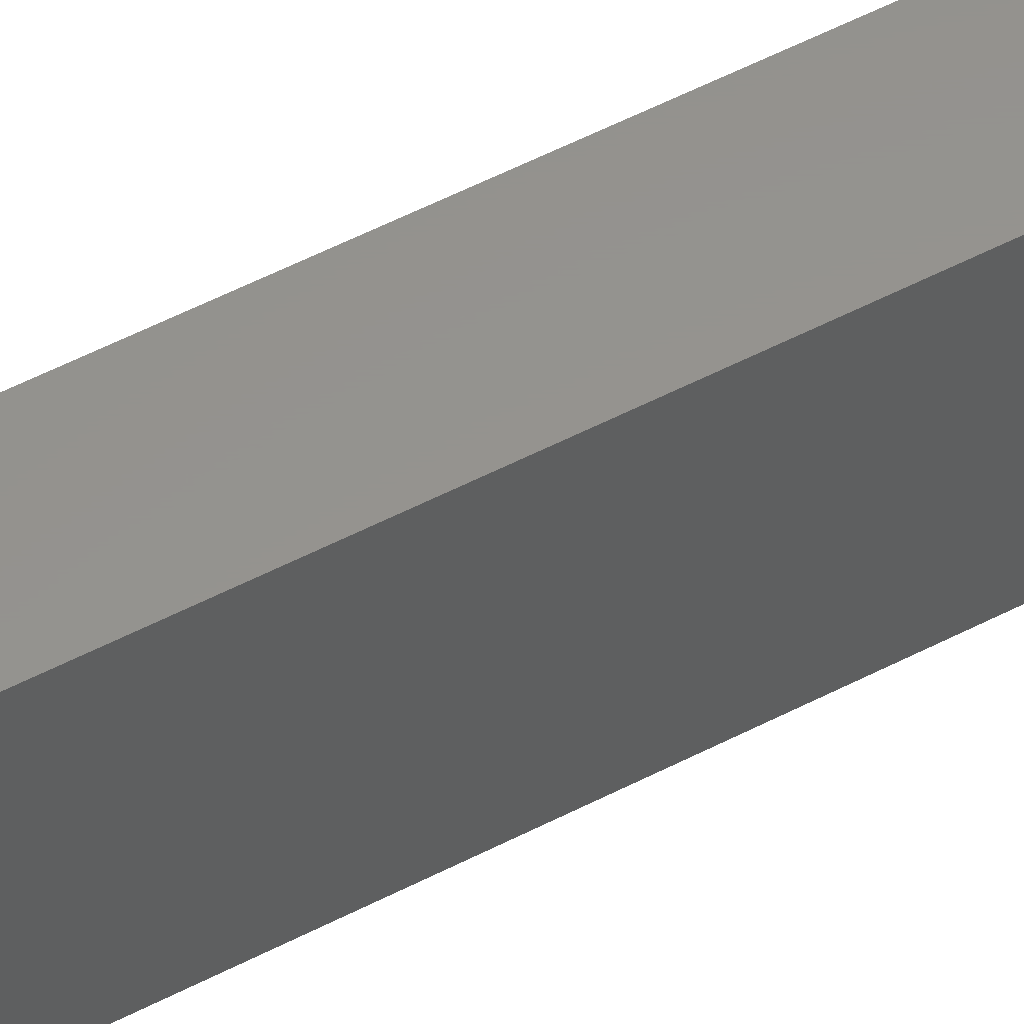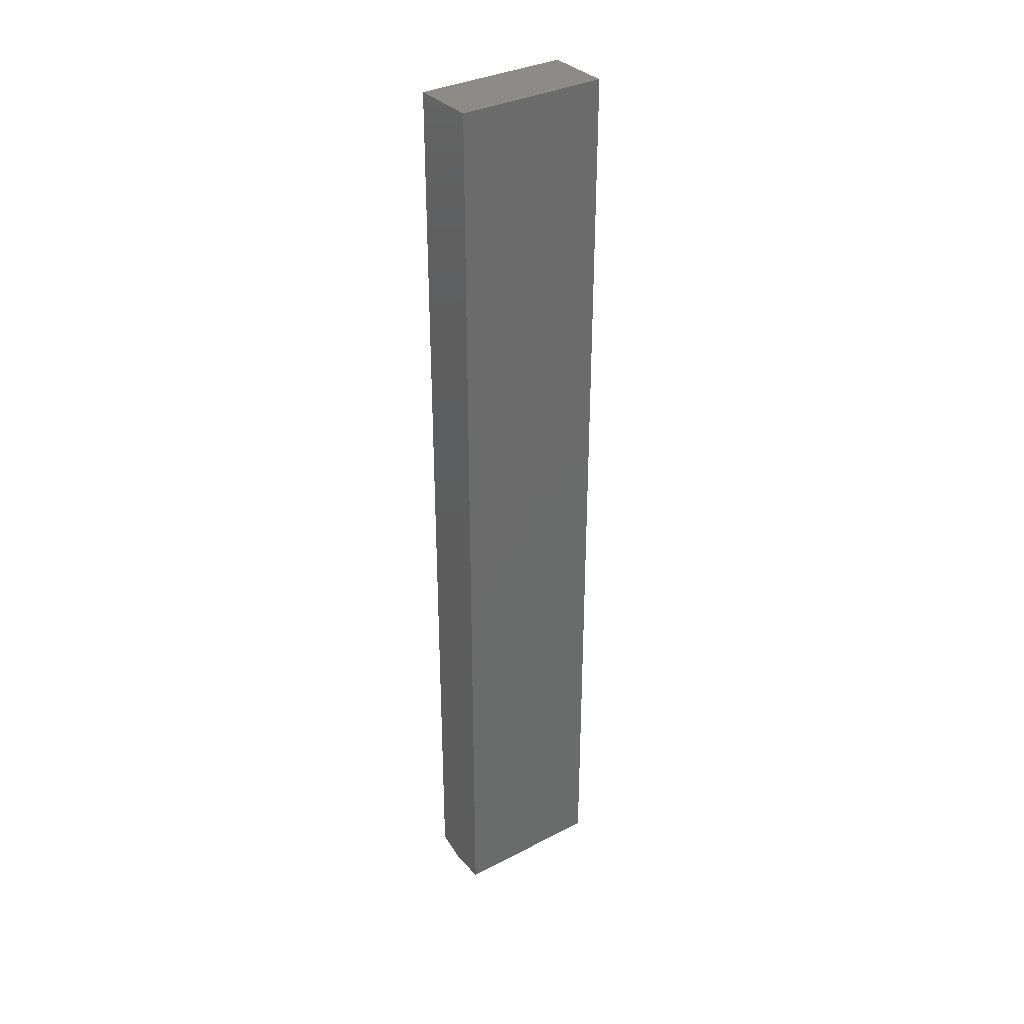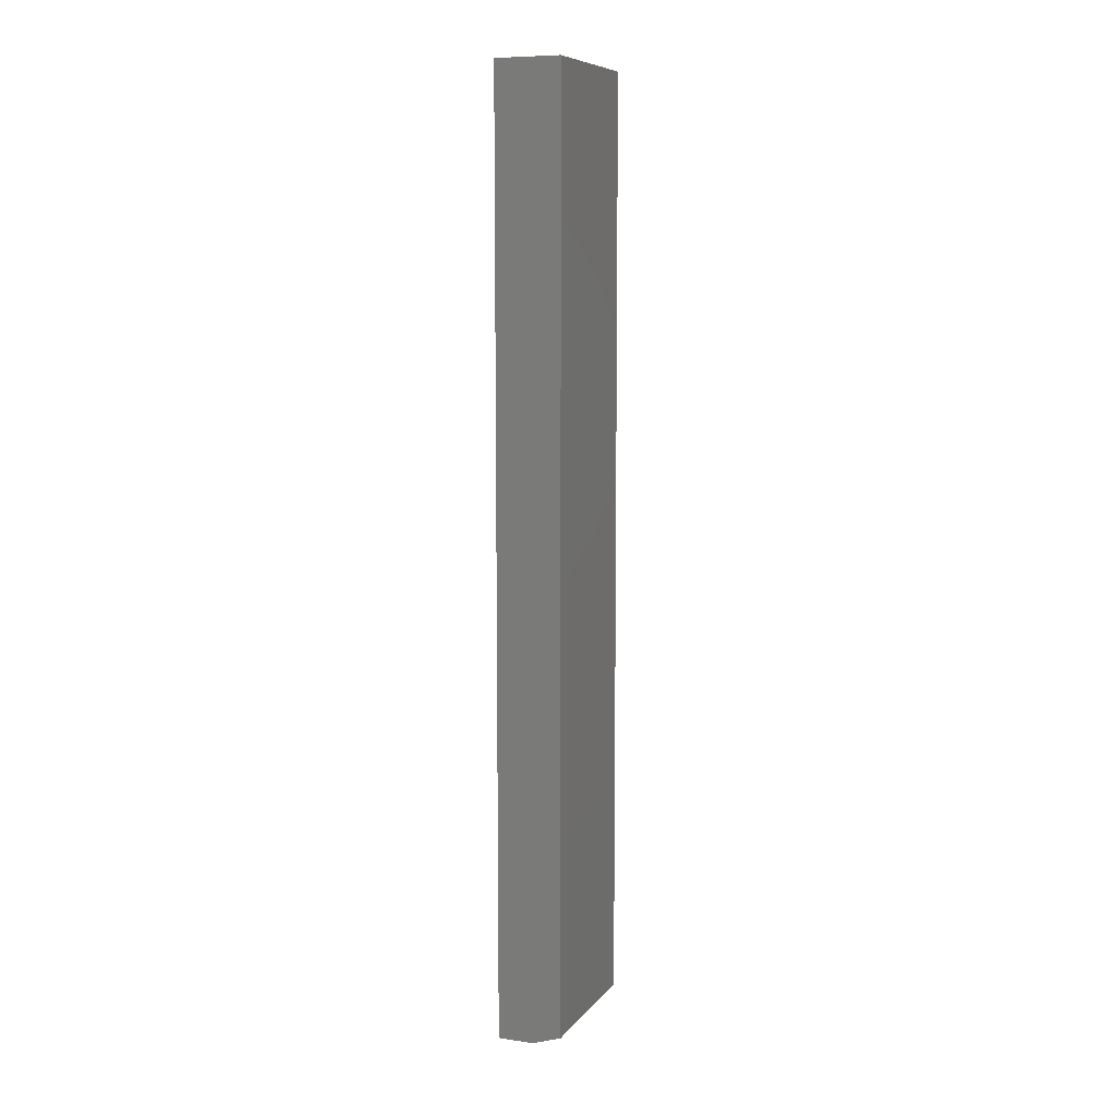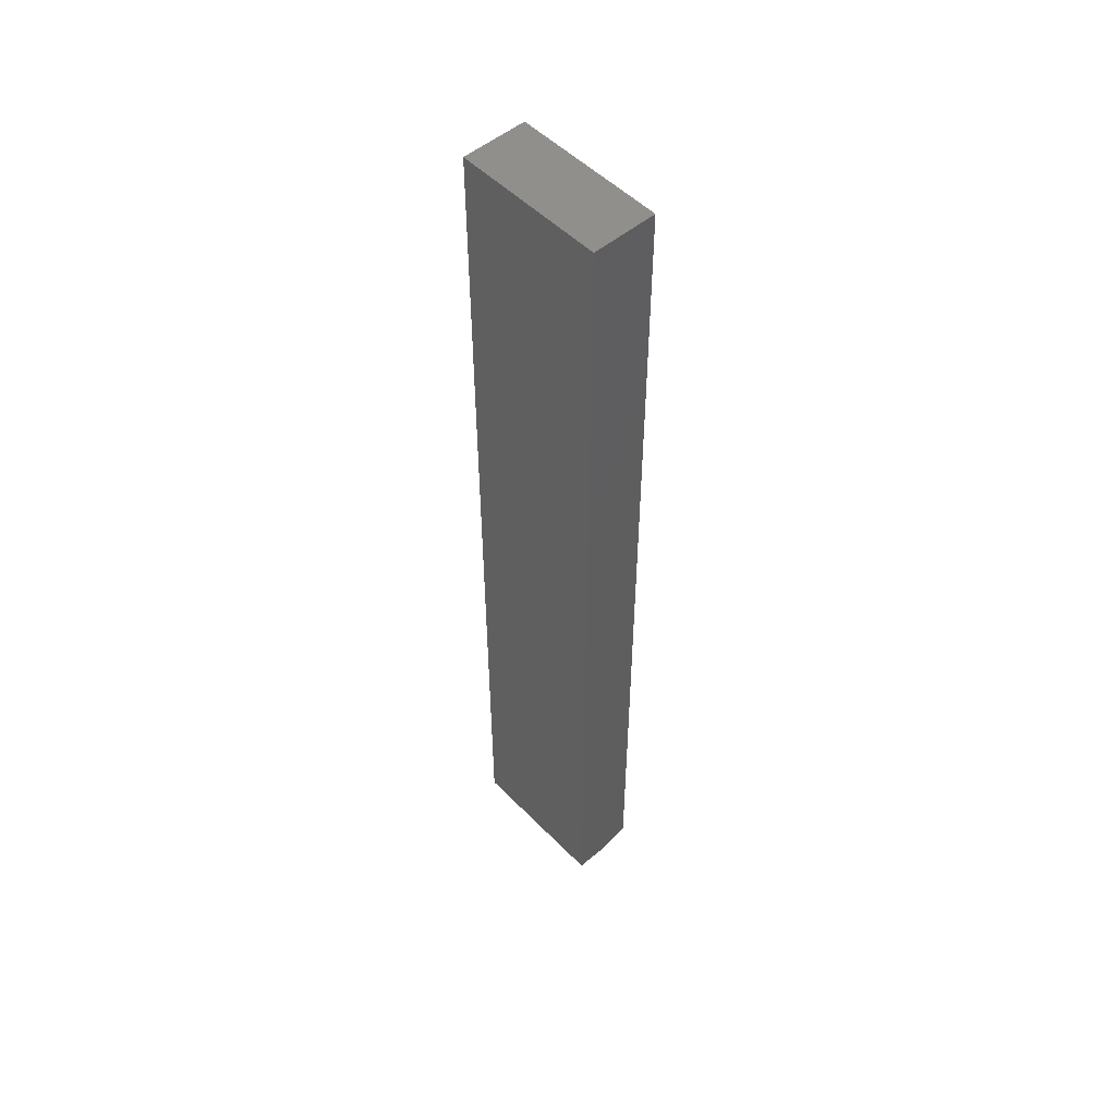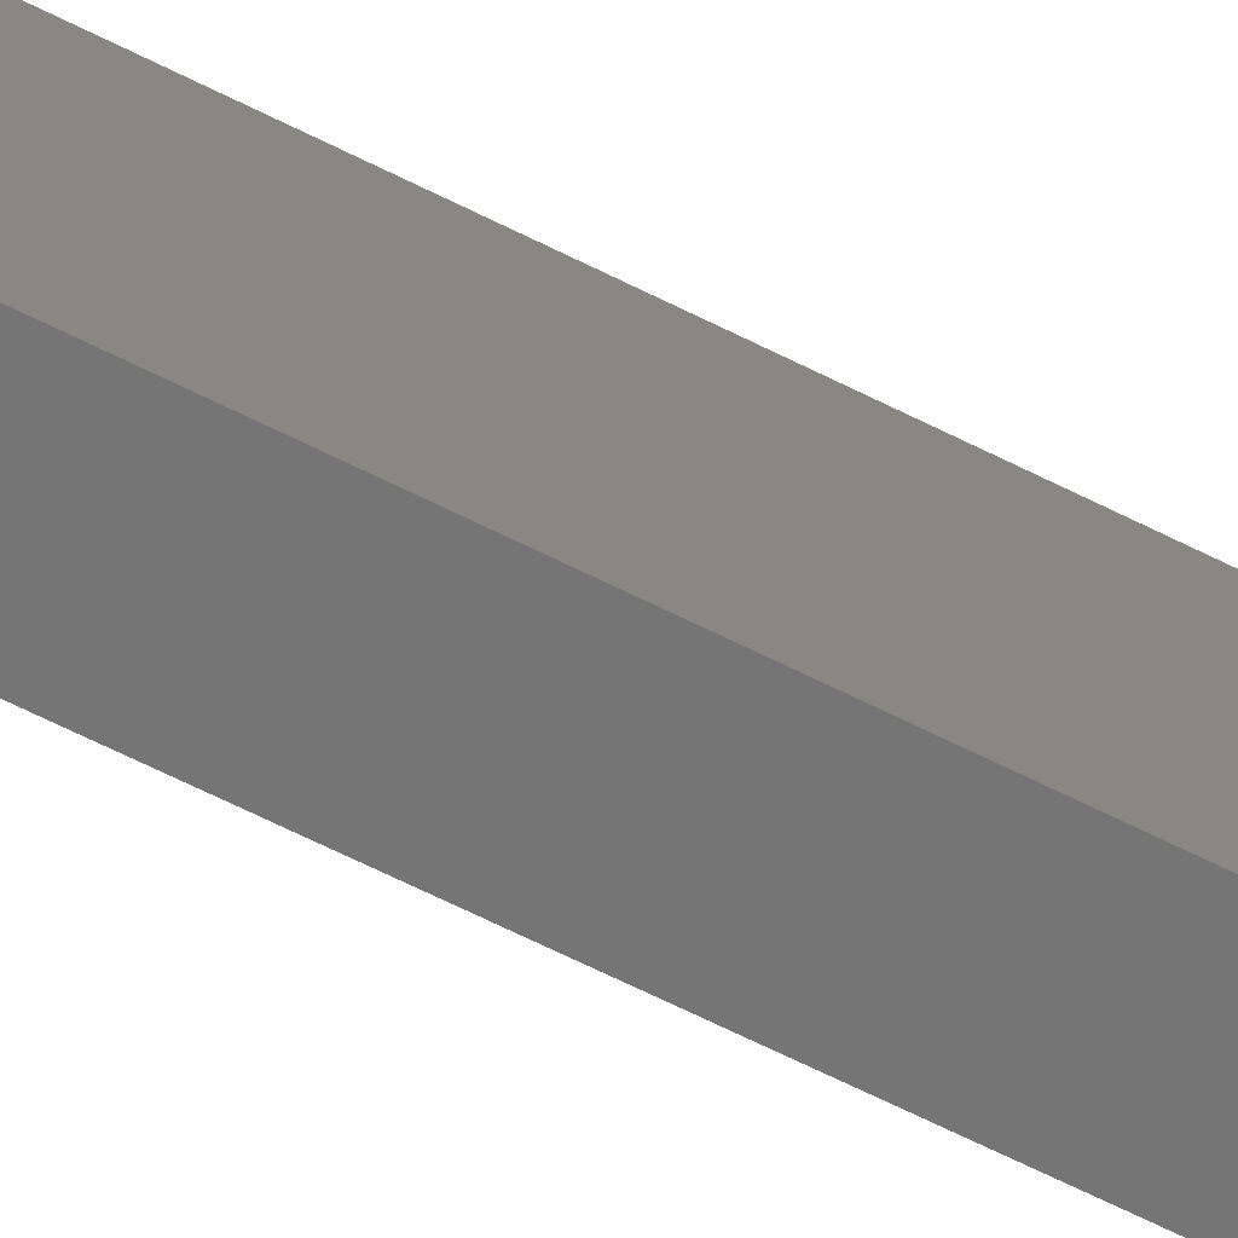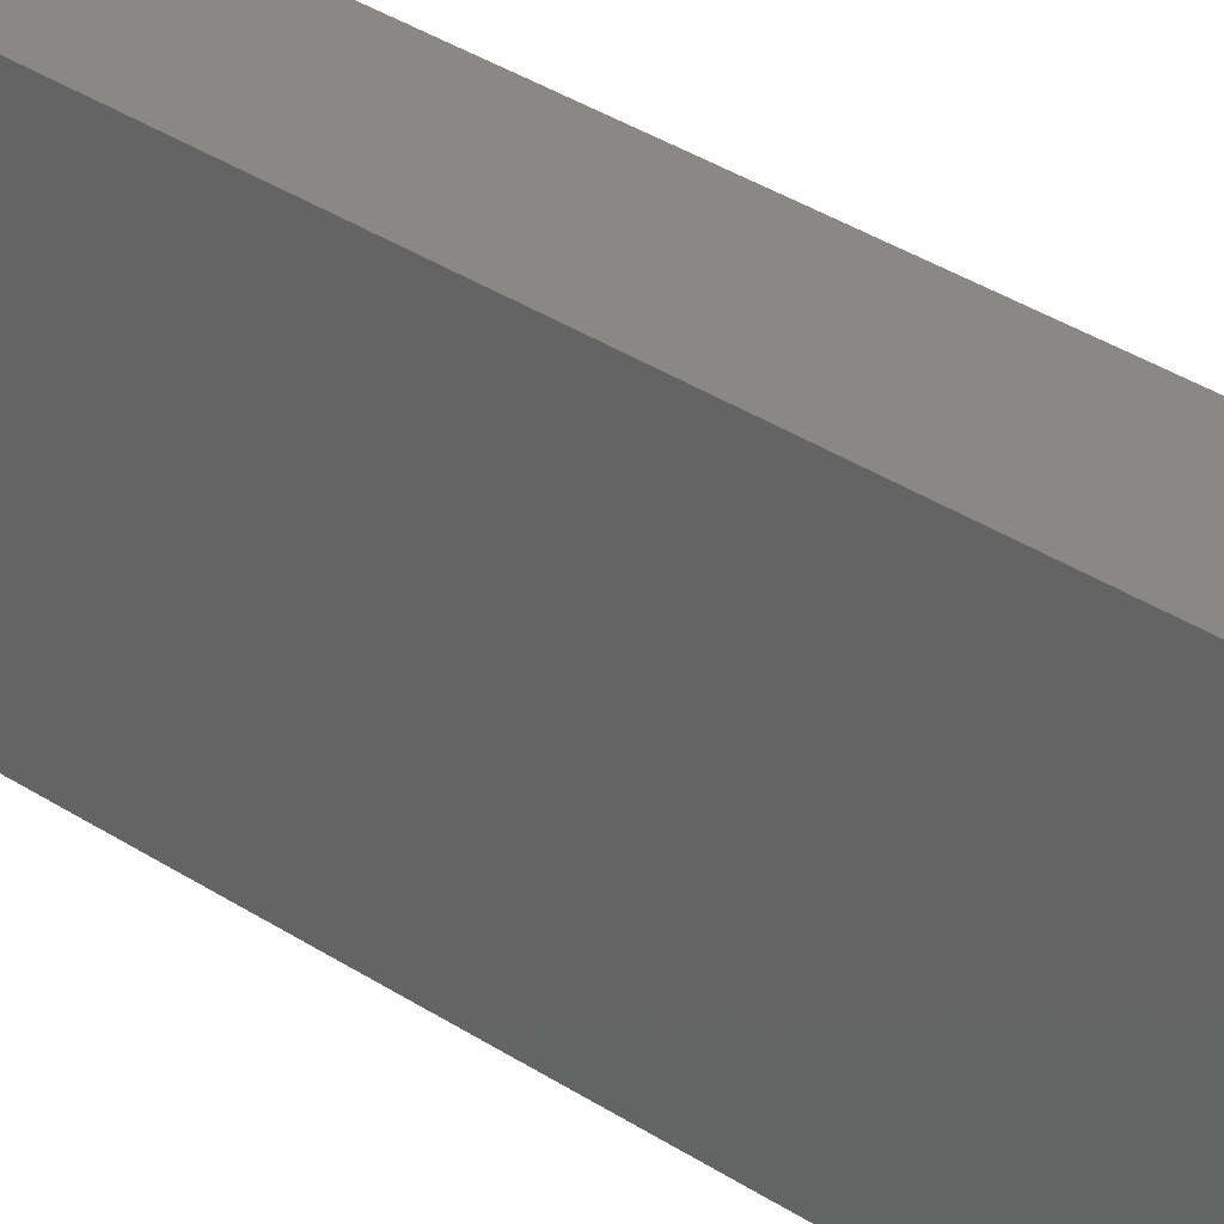
<metadata>
{"format":"stl","ext":"stl","renderer":"f3d","projection":"perspective","resolution":1024,"background":"white","views":[{"elev":57.1,"azim":-118.1,"up":"+Z"},{"elev":33.7,"azim":54.8,"up":"+Y"},{"elev":8.6,"azim":-158.4,"up":"+Y"},{"elev":51.5,"azim":137.5,"up":"+Y"},{"elev":-67.8,"azim":63.5,"up":"+Z"},{"elev":26.5,"azim":-41.5,"up":"+Z"}]}
</metadata>
<code>
# stl→obj: 10 verts, 16 faces
v 4.857e-17 -0.75 -0.09375
v 0.05765 -0.75 -0.09375
v 5.646e-17 -0.75 0.1484
v 0.05765 -0.75 0.1484
v -0.04688 0.75 0.1484
v -0.04688 0.75 -0.09375
v -0.04688 -0.7344 0.1484
v -0.04688 -0.7344 -0.09375
v 0.05765 0.75 0.1484
v 0.05765 0.75 -0.09375
f 1 2 3
f 3 2 4
f 5 6 7
f 7 6 8
f 9 5 4
f 4 5 7
f 4 7 3
f 6 10 8
f 8 10 2
f 8 2 1
f 1 3 8
f 8 3 7
f 6 5 10
f 10 5 9
f 10 9 2
f 2 9 4

</code>
